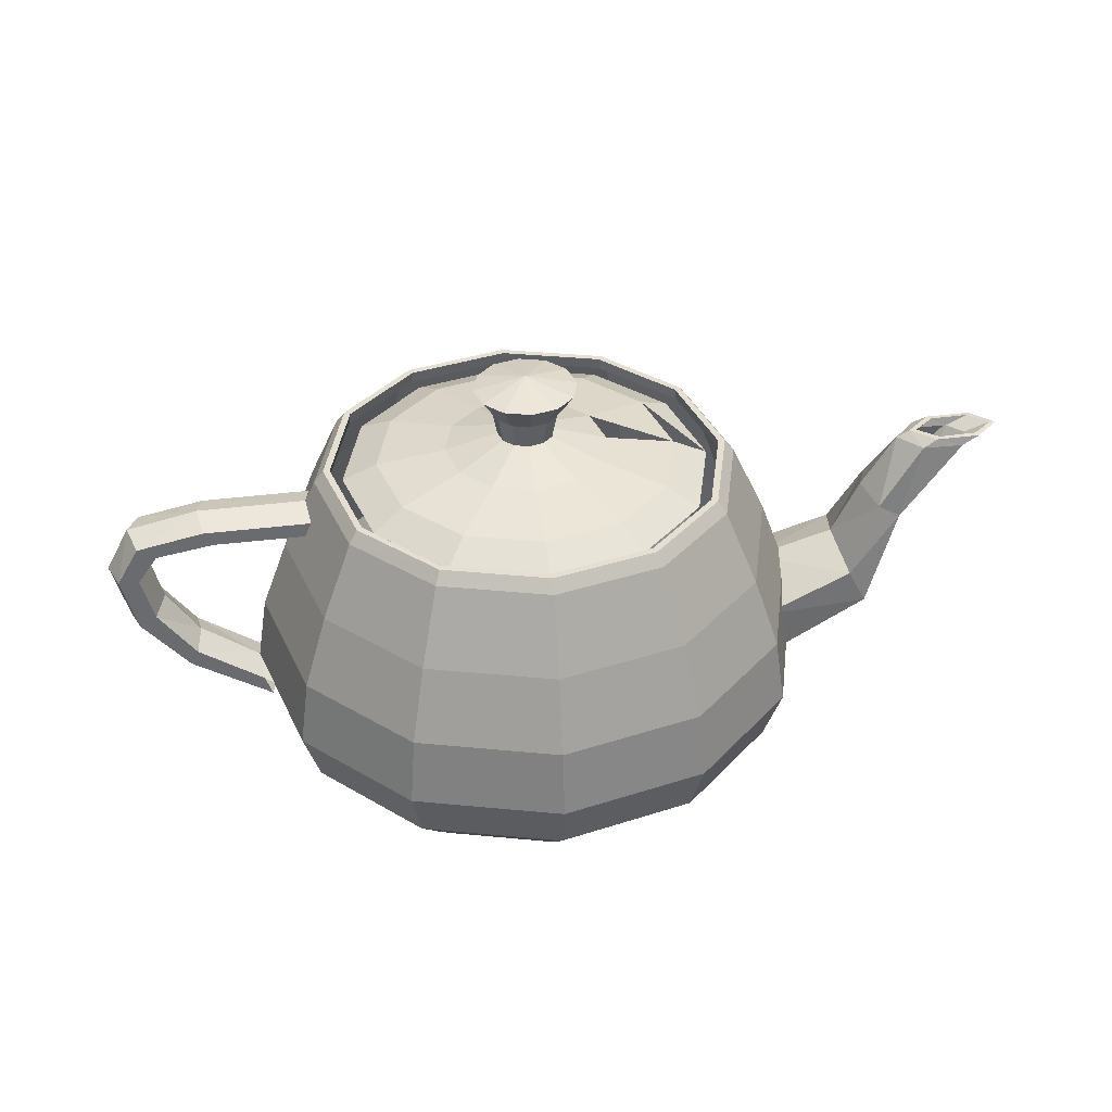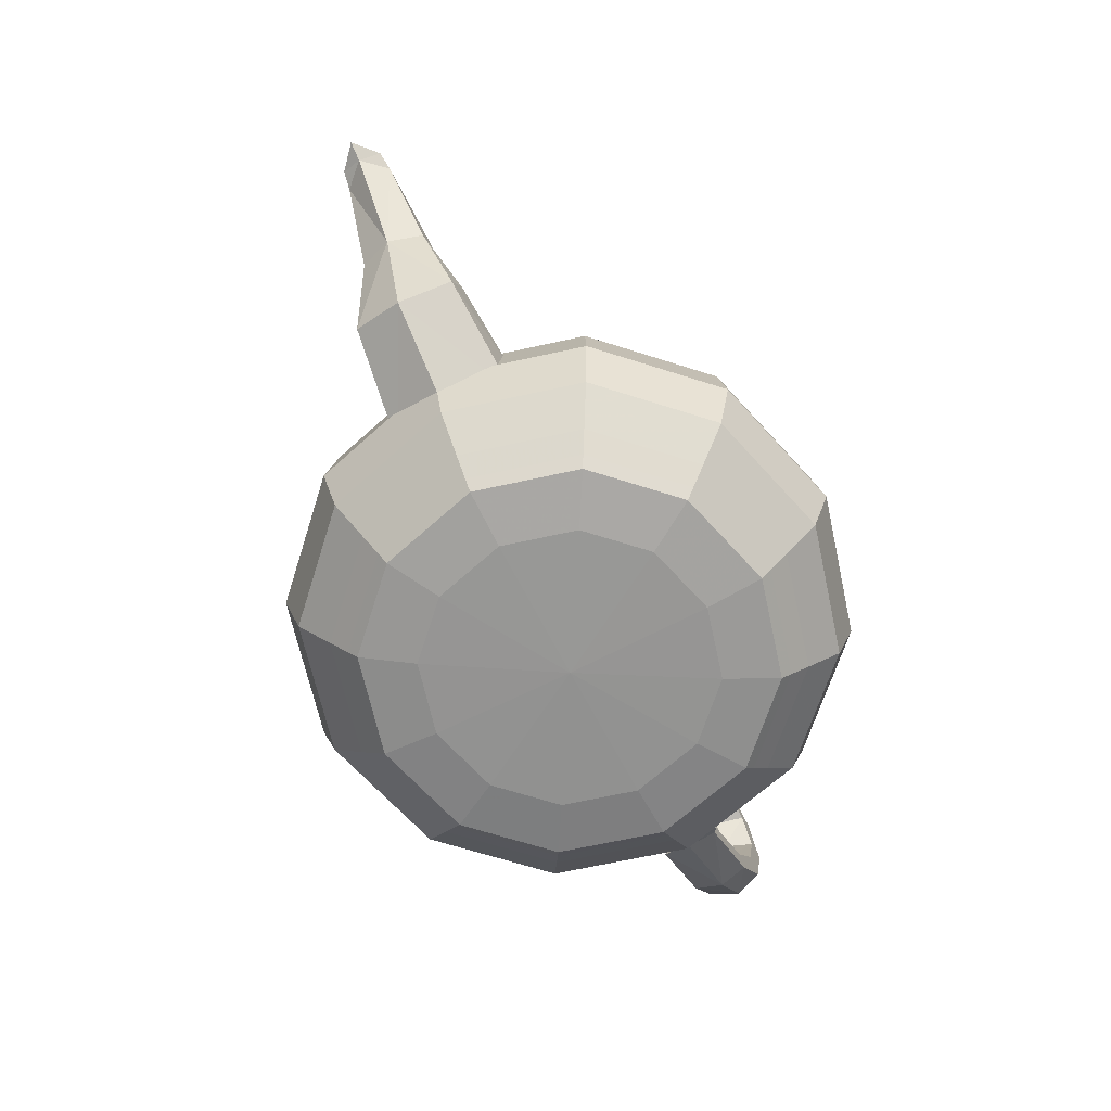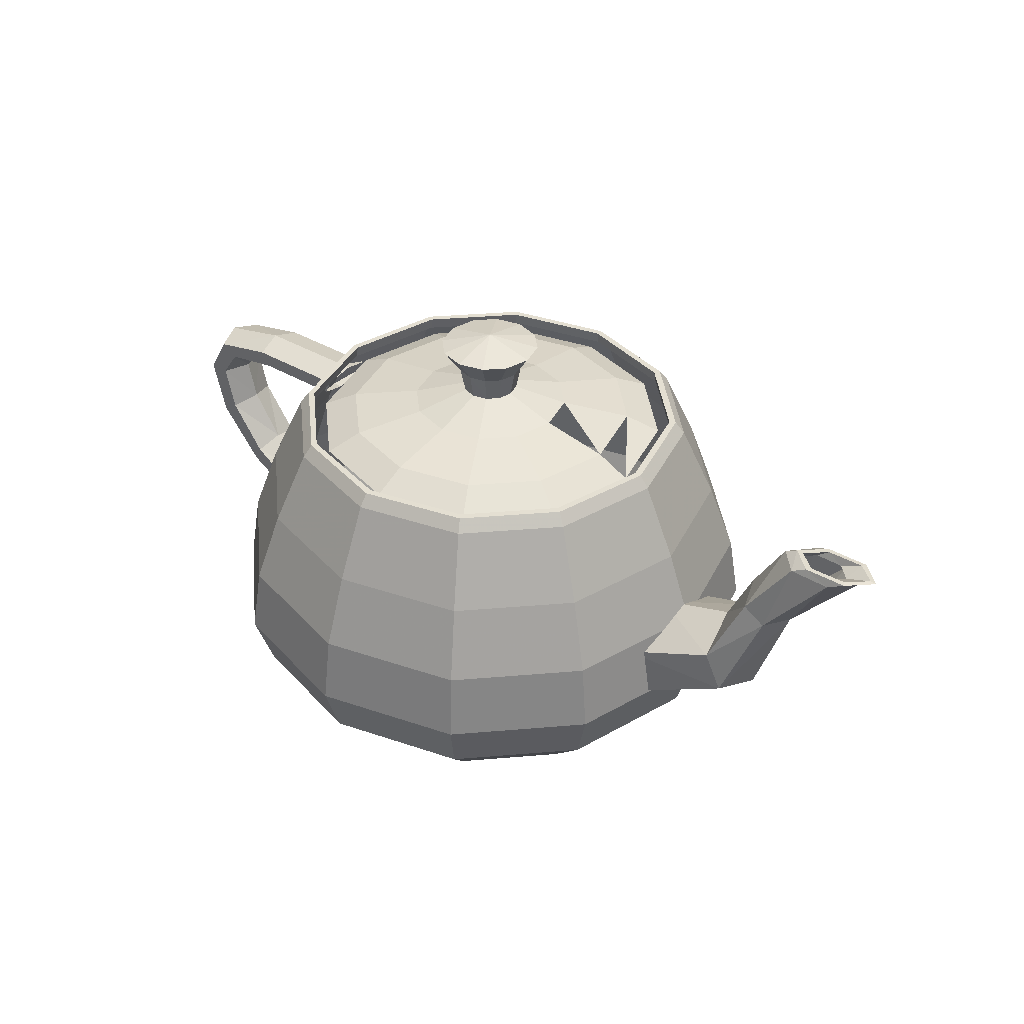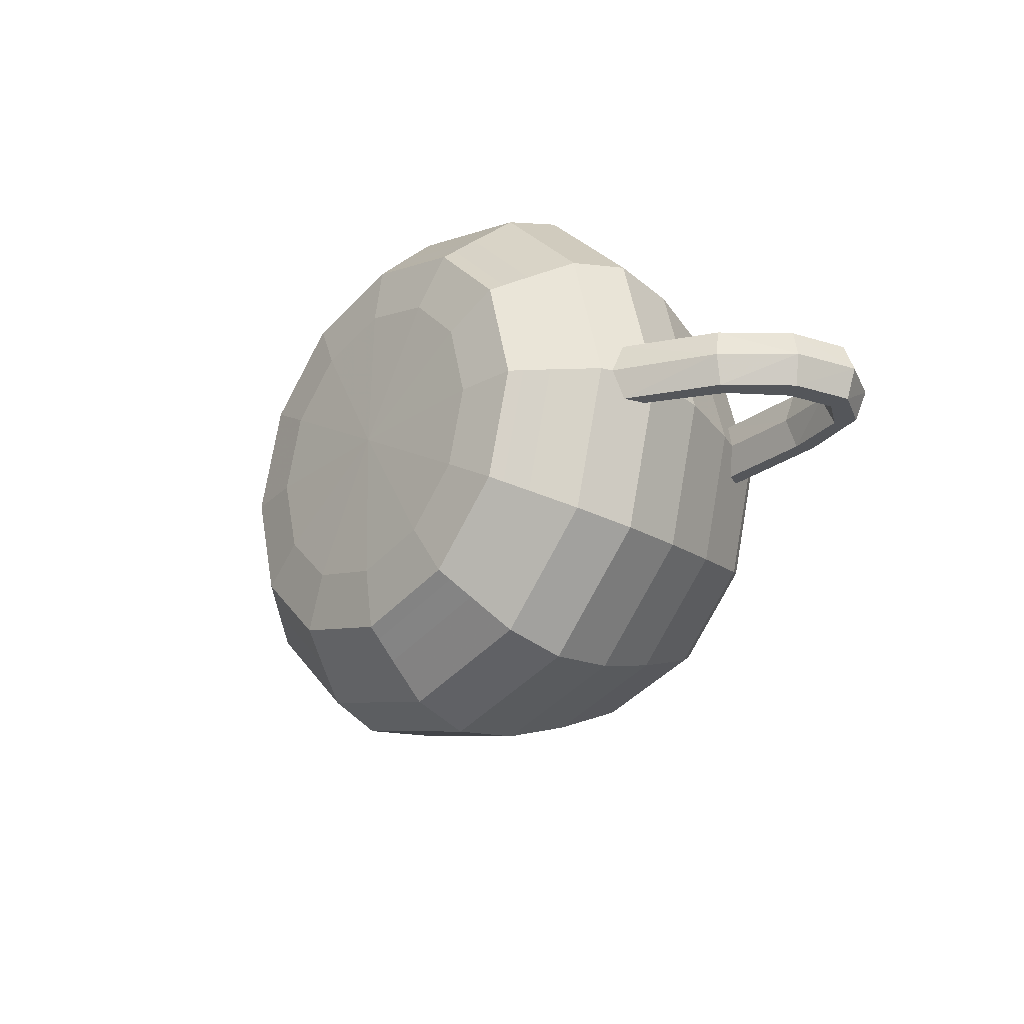
<metadata>
{"format":"obj","ext":"obj","renderer":"f3d","projection":"perspective","resolution":1024,"background":"white","views":[{"elev":37.1,"azim":172.2,"up":"+Y"},{"elev":-67.2,"azim":-62.7,"up":"+Y"},{"elev":37.0,"azim":-141.3,"up":"+Y"},{"elev":-25.4,"azim":48.3,"up":"+Z"}]}
</metadata>
<code>
v -21 36 -6e-06
v -18.17 36 -10.67
v -17.96 37.31 -10.55
v -20.76 37.31 -6e-06
v -18.59 37.31 -10.92
v -21.49 37.31 -6e-06
v -19.47 36 -11.43
v -22.5 36 -6e-06
v -10.67 36 -18.17
v -10.55 37.31 -17.96
v -10.92 37.31 -18.59
v -11.43 36 -19.47
v 0 36 -21
v 0 37.31 -20.76
v 0 37.31 -21.49
v 0 36 -22.5
v 11.27 36 -18.17
v 10.73 37.31 -17.96
v 10.94 37.31 -18.59
v 11.43 36 -19.47
v 18.47 36 -10.67
v 18.05 37.31 -10.55
v 18.6 37.31 -10.92
v 19.47 36 -11.43
v 21 36 -6e-06
v 20.76 37.31 -6e-06
v 21.49 37.31 -6e-06
v 22.5 36 -6e-06
v 18.17 36 10.67
v 17.96 37.31 10.55
v 18.59 37.31 10.92
v 19.47 36 11.43
v 10.67 36 18.17
v 10.55 37.31 17.96
v 10.92 37.31 18.59
v 11.43 36 19.47
v 0 36 21
v 0 37.31 20.76
v 0 37.31 21.49
v 0 36 22.5
v -10.67 36 18.17
v -10.55 37.31 17.96
v -10.92 37.31 18.59
v -11.43 36 19.47
v -18.17 36 10.67
v -17.96 37.31 10.55
v -18.59 37.31 10.92
v -19.47 36 11.43
v -22.59 28.17 -13.27
v -26.11 28.17 -5e-06
v -24.99 20.58 -14.68
v -28.89 20.58 -3e-06
v -25.96 13.5 -15.24
v -30 13.5 -2e-06
v -13.27 28.17 -22.59
v -14.68 20.58 -24.99
v -15.24 13.5 -25.96
v 0 28.17 -26.11
v 0 20.58 -28.89
v 0 13.5 -30
v 13.27 28.17 -22.59
v 14.68 20.58 -24.99
v 15.24 13.5 -25.96
v 22.59 28.17 -13.27
v 24.99 20.58 -14.68
v 25.96 13.5 -15.24
v 26.11 28.17 -5e-06
v 28.89 20.58 -3e-06
v 30 13.5 -2e-06
v 22.59 28.17 13.27
v 24.99 20.58 14.68
v 25.96 13.5 15.24
v 13.27 28.17 22.59
v 14.68 20.58 24.99
v 15.24 13.5 25.96
v 0 28.17 26.11
v 0 20.58 28.89
v 0 13.5 30
v -13.27 28.17 22.59
v -14.68 20.58 24.99
v -15.24 13.5 25.96
v -22.59 28.17 13.27
v -24.99 20.58 14.68
v -25.96 13.5 15.24
v -24.27 7.833 -14.26
v -28.06 7.833 -1e-06
v -21.15 4.167 -12.42
v -24.44 4.167 -1e-06
v -19.47 2.25 -11.43
v -22.5 2.25 -0
v -14.26 7.833 -24.27
v -12.42 4.167 -21.15
v -11.43 2.25 -19.47
v 0 7.833 -28.06
v 0 4.167 -24.44
v 0 2.25 -22.5
v 14.26 7.833 -24.27
v 12.42 4.167 -21.15
v 11.43 2.25 -19.47
v 24.27 7.833 -14.26
v 21.15 4.167 -12.42
v 19.47 2.25 -11.43
v 28.06 7.833 -1e-06
v 24.44 4.167 -1e-06
v 22.5 2.25 -0
v 24.27 7.833 14.26
v 21.15 4.167 12.42
v 19.47 2.25 11.43
v 14.26 7.833 24.27
v 12.42 4.167 21.15
v 11.43 2.25 19.47
v 0 7.833 28.06
v 0 4.167 24.44
v 0 2.25 22.5
v -14.26 7.833 24.27
v -12.42 4.167 21.15
v -11.43 2.25 19.47
v -24.27 7.833 14.26
v -21.15 4.167 12.42
v -19.47 2.25 11.43
v -18.53 1.167 -10.88
v -21.42 1.167 -0
v -13.27 0.3333 -7.792
v -15.33 0.3333 -0
v 0 0 0
v -10.88 1.167 -18.53
v -7.792 0.3333 -13.27
v 0 1.167 -21.42
v 0 0.3333 -15.33
v 10.88 1.167 -18.53
v 7.792 0.3333 -13.27
v 18.53 1.167 -10.88
v 13.27 0.3333 -7.792
v 21.42 1.167 -0
v 15.33 0.3333 -0
v 18.53 1.167 10.88
v 13.27 0.3333 7.792
v 10.88 1.167 18.53
v 7.792 0.3333 13.27
v 0 1.167 21.42
v 0 0.3333 15.33
v -10.88 1.167 18.53
v -7.792 0.3333 13.27
v -18.53 1.167 10.88
v -13.27 0.3333 7.792
v 24 30.38 -5e-06
v 23.61 31.25 -3
v 33.48 31.09 -3
v 32.94 30.25 -5e-06
v 39.58 29.99 -3
v 38.56 29.38 -5e-06
v 41.67 27 -3
v 40.5 27 -4e-06
v 22.89 32.88 -3
v 34.47 32.66 -3
v 41.48 31.13 -3
v 43.83 27 -3
v 22.5 33.75 -5e-06
v 35 33.5 -5e-06
v 42.5 31.75 -5e-06
v 45 27 -4e-06
v 22.89 32.88 3
v 34.47 32.66 3
v 41.48 31.13 3
v 43.83 27 3
v 23.61 31.25 3
v 33.48 31.09 3
v 39.58 29.99 3
v 41.67 27 3
v 40.42 22.16 -3
v 39.44 22.75 -4e-06
v 36.5 16.89 -3
v 36.06 17.75 -3e-06
v 29.61 12.33 -3
v 42.24 21.05 -3
v 37.33 15.28 -3
v 28.89 10.17 -3
v 43.22 20.46 -3e-06
v 37.78 14.42 -2e-06
v 28.5 9 -1e-06
v 42.24 21.05 3
v 37.33 15.28 3
v 28.89 10.17 3
v 40.42 22.16 3
v 36.5 16.89 3
v 29.61 12.33 3
v -25.5 21.38 -3e-06
v -25.5 18.17 -6.6
v -35.09 22.11 -5.537
v -34.06 24.17 -4e-06
v -38.24 29.44 -3.563
v -36.94 30.21 -5e-06
v -42.83 36 -2.5
v -40.5 36 -6e-06
v -25.5 12.21 -6.6
v -37.02 18.3 -5.537
v -40.65 28.02 -3.563
v -47.17 36 -2.5
v -25.5 9 -1e-06
v -38.06 16.25 -3e-06
v -41.94 27.25 -4e-06
v -49.5 36 -6e-06
v -25.5 12.21 6.6
v -37.02 18.3 5.537
v -40.65 28.02 3.563
v -47.17 36 2.5
v -25.5 18.17 6.6
v -35.09 22.11 5.537
v -38.24 29.44 3.563
v -42.83 36 2.5
v -44.37 36.81 -2.241
v -41.89 36.75 -6e-06
v -44.74 36.83 -1.759
v -42.61 36.75 -6e-06
v -43.56 36 -1.5
v -42 36 -6e-06
v -48.97 36.94 -2.241
v -48.68 36.98 -1.759
v -46.44 36 -1.5
v -51.44 37 -6e-06
v -50.81 37.06 -6e-06
v -48 36 -6e-06
v -48.97 36.94 2.241
v -48.68 36.98 1.759
v -46.44 36 1.5
v -44.37 36.81 2.241
v -44.74 36.83 1.759
v -43.56 36 1.5
v -4.713 46 -2.773
v -5.444 46 -7e-06
v 0 47.25 -8e-06
v -3.078 43.25 -1.81
v -3.556 43.25 -7e-06
v -2.596 40.5 -1.524
v -3 40.5 -7e-06
v -2.772 46 -4.713
v -1.81 43.25 -3.078
v -1.524 40.5 -2.596
v 0 46 -5.444
v 0 43.25 -3.556
v 0 40.5 -3
v 2.772 46 -4.713
v 1.81 43.25 -3.078
v 1.524 40.5 -2.596
v 4.713 46 -2.773
v 3.078 43.25 -1.81
v 2.596 40.5 -1.524
v 5.444 46 -7e-06
v 3.556 43.25 -7e-06
v 3 40.5 -7e-06
v 4.713 46 2.772
v 3.078 43.25 1.81
v 2.596 40.5 1.524
v 2.772 46 4.713
v 1.81 43.25 3.078
v 1.524 40.5 2.596
v 0 46 5.444
v 0 43.25 3.556
v 0 40.5 3
v -2.772 46 4.713
v -1.81 43.25 3.078
v -1.524 40.5 2.596
v -4.713 46 2.772
v -3.078 43.25 1.81
v -2.596 40.5 1.524
v -7.45 38.83 -4.376
v -8.611 38.83 -6e-06
v -13.75 37.67 -8.074
v -15.89 37.67 -6e-06
v -16.87 36 -9.909
v -19.5 36 -6e-06
v -4.376 38.83 -7.45
v -8.074 37.67 -13.75
v -9.909 36 -16.87
v 0 38.83 -8.611
v 0 37.67 -15.89
v 0 36 -19.5
v 4.376 38.83 -7.45
v 8.074 37.67 -13.75
v 9.909 36 -16.87
v 7.45 38.83 -4.376
v 13.75 37.67 -8.074
v 16.87 36 -9.909
v 8.611 38.83 -6e-06
v 15.89 37.67 -6e-06
v 19.5 36 -6e-06
v 7.45 38.83 4.376
v 13.75 37.67 8.074
v 16.87 36 9.909
v 4.376 38.83 7.45
v 8.074 37.67 13.75
v 9.909 36 16.87
v 0 38.83 8.611
v 0 37.67 15.89
v 0 36 19.5
v -4.376 38.83 7.45
v -8.074 37.67 13.75
v -9.909 36 16.87
v -7.45 38.83 4.376
v -13.75 37.67 8.074
v -16.87 36 9.909
f 1 3 4
f 3 6 4
f 5 8 6
f 9 3 2
f 3 11 5
f 11 7 5
f 13 10 9
f 10 15 11
f 11 16 12
f 13 18 14
f 14 19 15
f 15 20 16
f 17 22 18
f 18 23 19
f 19 24 20
f 21 26 22
f 22 27 23
f 23 28 24
f 25 30 26
f 30 27 26
f 31 28 27
f 33 30 29
f 30 35 31
f 35 32 31
f 37 34 33
f 34 39 35
f 35 40 36
f 37 42 38
f 42 39 38
f 43 40 39
f 45 42 41
f 42 47 43
f 43 48 44
f 1 46 45
f 46 6 47
f 47 8 48
f 7 50 8
f 49 52 50
f 51 54 52
f 12 49 7
f 55 51 49
f 56 53 51
f 12 58 55
f 55 59 56
f 56 60 57
f 20 58 16
f 61 59 58
f 62 60 59
f 20 64 61
f 61 65 62
f 65 63 62
f 24 67 64
f 64 68 65
f 65 69 66
f 32 67 28
f 70 68 67
f 71 69 68
f 36 70 32
f 73 71 70
f 74 72 71
f 36 76 73
f 73 77 74
f 74 78 75
f 44 76 40
f 79 77 76
f 80 78 77
f 44 82 79
f 79 83 80
f 83 81 80
f 48 50 82
f 82 52 83
f 83 54 84
f 54 85 86
f 86 87 88
f 88 89 90
f 57 85 53
f 85 92 87
f 87 93 89
f 60 91 57
f 94 92 91
f 95 93 92
f 60 97 94
f 94 98 95
f 95 99 96
f 63 100 97
f 100 98 97
f 101 99 98
f 69 100 66
f 103 101 100
f 104 102 101
f 69 106 103
f 103 107 104
f 104 108 105
f 75 106 72
f 106 110 107
f 107 111 108
f 78 109 75
f 112 110 109
f 113 111 110
f 78 115 112
f 112 116 113
f 113 117 114
f 81 118 115
f 118 116 115
f 119 117 116
f 54 118 84
f 86 119 118
f 88 120 119
f 90 121 122
f 122 123 124
f 124 123 125
f 93 121 89
f 126 123 121
f 123 127 125
f 96 126 93
f 128 127 126
f 127 129 125
f 96 130 128
f 128 131 129
f 129 131 125
f 102 130 99
f 132 131 130
f 131 133 125
f 105 132 102
f 134 133 132
f 133 135 125
f 105 136 134
f 134 137 135
f 135 137 125
f 111 136 108
f 138 137 136
f 137 139 125
f 114 138 111
f 140 139 138
f 139 141 125
f 114 142 140
f 140 143 141
f 141 143 125
f 120 142 117
f 144 143 142
f 143 145 125
f 90 144 120
f 122 145 144
f 145 124 125
f 147 149 146
f 148 151 149
f 150 153 151
f 154 148 147
f 155 150 148
f 156 152 150
f 158 155 154
f 159 156 155
f 160 157 156
f 158 163 159
f 159 164 160
f 160 165 161
f 162 167 163
f 163 168 164
f 164 169 165
f 166 149 167
f 167 151 168
f 168 153 169
f 152 171 153
f 170 173 171
f 172 69 173
f 157 170 152
f 175 172 170
f 176 174 172
f 161 175 157
f 178 176 175
f 179 177 176
f 161 181 178
f 178 182 179
f 179 183 180
f 165 184 181
f 181 185 182
f 182 186 183
f 169 171 184
f 184 173 185
f 185 69 186
f 187 189 190
f 190 191 192
f 191 194 192
f 188 196 189
f 189 197 191
f 197 193 191
f 195 200 196
f 196 201 197
f 201 198 197
f 203 200 199
f 204 201 200
f 201 206 202
f 207 204 203
f 208 205 204
f 205 210 206
f 187 208 207
f 190 209 208
f 209 194 210
f 193 212 194
f 211 214 212
f 214 215 216
f 198 211 193
f 217 213 211
f 213 219 215
f 202 217 198
f 217 221 218
f 218 222 219
f 202 223 220
f 223 221 220
f 224 222 221
f 206 226 223
f 223 227 224
f 227 225 224
f 210 212 226
f 226 214 227
f 214 228 227
f 229 230 231
f 230 232 233
f 233 234 235
f 236 229 231
f 229 237 232
f 232 238 234
f 239 236 231
f 239 237 236
f 240 238 237
f 242 239 231
f 239 243 240
f 240 244 241
f 245 242 231
f 245 243 242
f 246 244 243
f 248 245 231
f 248 246 245
f 249 247 246
f 251 248 231
f 248 252 249
f 249 253 250
f 254 251 231
f 251 255 252
f 252 256 253
f 257 254 231
f 257 255 254
f 258 256 255
f 260 257 231
f 257 261 258
f 258 262 259
f 263 260 231
f 263 261 260
f 264 262 261
f 230 263 231
f 230 264 263
f 233 265 264
f 234 267 235
f 266 269 267
f 268 271 269
f 238 266 234
f 272 268 266
f 268 274 270
f 238 275 272
f 272 276 273
f 273 277 274
f 244 275 241
f 278 276 275
f 279 277 276
f 247 278 244
f 281 279 278
f 282 280 279
f 247 284 281
f 281 285 282
f 282 286 283
f 253 284 250
f 287 285 284
f 288 286 285
f 256 287 253
f 290 288 287
f 288 292 289
f 256 293 290
f 290 294 291
f 291 295 292
f 262 293 259
f 296 294 293
f 297 295 294
f 265 296 262
f 299 297 296
f 300 298 297
f 265 267 299
f 299 269 300
f 300 271 301
f 1 2 3
f 3 5 6
f 5 7 8
f 9 10 3
f 3 10 11
f 11 12 7
f 13 14 10
f 10 14 15
f 11 15 16
f 13 17 18
f 14 18 19
f 15 19 20
f 17 21 22
f 18 22 23
f 19 23 24
f 21 25 26
f 22 26 27
f 23 27 28
f 25 29 30
f 30 31 27
f 31 32 28
f 33 34 30
f 30 34 35
f 35 36 32
f 37 38 34
f 34 38 39
f 35 39 40
f 37 41 42
f 42 43 39
f 43 44 40
f 45 46 42
f 42 46 47
f 43 47 48
f 1 4 46
f 46 4 6
f 47 6 8
f 7 49 50
f 49 51 52
f 51 53 54
f 12 55 49
f 55 56 51
f 56 57 53
f 12 16 58
f 55 58 59
f 56 59 60
f 20 61 58
f 61 62 59
f 62 63 60
f 20 24 64
f 61 64 65
f 65 66 63
f 24 28 67
f 64 67 68
f 65 68 69
f 32 70 67
f 70 71 68
f 71 72 69
f 36 73 70
f 73 74 71
f 74 75 72
f 36 40 76
f 73 76 77
f 74 77 78
f 44 79 76
f 79 80 77
f 80 81 78
f 44 48 82
f 79 82 83
f 83 84 81
f 48 8 50
f 82 50 52
f 83 52 54
f 54 53 85
f 86 85 87
f 88 87 89
f 57 91 85
f 85 91 92
f 87 92 93
f 60 94 91
f 94 95 92
f 95 96 93
f 60 63 97
f 94 97 98
f 95 98 99
f 63 66 100
f 100 101 98
f 101 102 99
f 69 103 100
f 103 104 101
f 104 105 102
f 69 72 106
f 103 106 107
f 104 107 108
f 75 109 106
f 106 109 110
f 107 110 111
f 78 112 109
f 112 113 110
f 113 114 111
f 78 81 115
f 112 115 116
f 113 116 117
f 81 84 118
f 118 119 116
f 119 120 117
f 54 86 118
f 86 88 119
f 88 90 120
f 90 89 121
f 122 121 123
f 93 126 121
f 126 127 123
f 96 128 126
f 128 129 127
f 96 99 130
f 128 130 131
f 102 132 130
f 132 133 131
f 105 134 132
f 134 135 133
f 105 108 136
f 134 136 137
f 111 138 136
f 138 139 137
f 114 140 138
f 140 141 139
f 114 117 142
f 140 142 143
f 120 144 142
f 144 145 143
f 90 122 144
f 122 124 145
f 147 148 149
f 148 150 151
f 150 152 153
f 154 155 148
f 155 156 150
f 156 157 152
f 158 159 155
f 159 160 156
f 160 161 157
f 158 162 163
f 159 163 164
f 160 164 165
f 162 166 167
f 163 167 168
f 164 168 169
f 166 146 149
f 167 149 151
f 168 151 153
f 152 170 171
f 170 172 173
f 172 174 69
f 157 175 170
f 175 176 172
f 176 177 174
f 161 178 175
f 178 179 176
f 179 180 177
f 161 165 181
f 178 181 182
f 179 182 183
f 165 169 184
f 181 184 185
f 182 185 186
f 169 153 171
f 184 171 173
f 185 173 69
f 187 188 189
f 190 189 191
f 191 193 194
f 188 195 196
f 189 196 197
f 197 198 193
f 195 199 200
f 196 200 201
f 201 202 198
f 203 204 200
f 204 205 201
f 201 205 206
f 207 208 204
f 208 209 205
f 205 209 210
f 187 190 208
f 190 192 209
f 209 192 194
f 193 211 212
f 211 213 214
f 214 213 215
f 198 217 211
f 217 218 213
f 213 218 219
f 202 220 217
f 217 220 221
f 218 221 222
f 202 206 223
f 223 224 221
f 224 225 222
f 206 210 226
f 223 226 227
f 227 228 225
f 210 194 212
f 226 212 214
f 214 216 228
f 230 229 232
f 233 232 234
f 229 236 237
f 232 237 238
f 239 240 237
f 240 241 238
f 239 242 243
f 240 243 244
f 245 246 243
f 246 247 244
f 248 249 246
f 249 250 247
f 248 251 252
f 249 252 253
f 251 254 255
f 252 255 256
f 257 258 255
f 258 259 256
f 257 260 261
f 258 261 262
f 263 264 261
f 264 265 262
f 230 233 264
f 233 235 265
f 234 266 267
f 266 268 269
f 268 270 271
f 238 272 266
f 272 273 268
f 268 273 274
f 238 241 275
f 272 275 276
f 273 276 277
f 244 278 275
f 278 279 276
f 279 280 277
f 247 281 278
f 281 282 279
f 282 283 280
f 247 250 284
f 281 284 285
f 282 285 286
f 253 287 284
f 287 288 285
f 288 289 286
f 256 290 287
f 290 291 288
f 288 291 292
f 256 259 293
f 290 293 294
f 291 294 295
f 262 296 293
f 296 297 294
f 297 298 295
f 265 299 296
f 299 300 297
f 300 301 298
f 265 235 267

</code>
